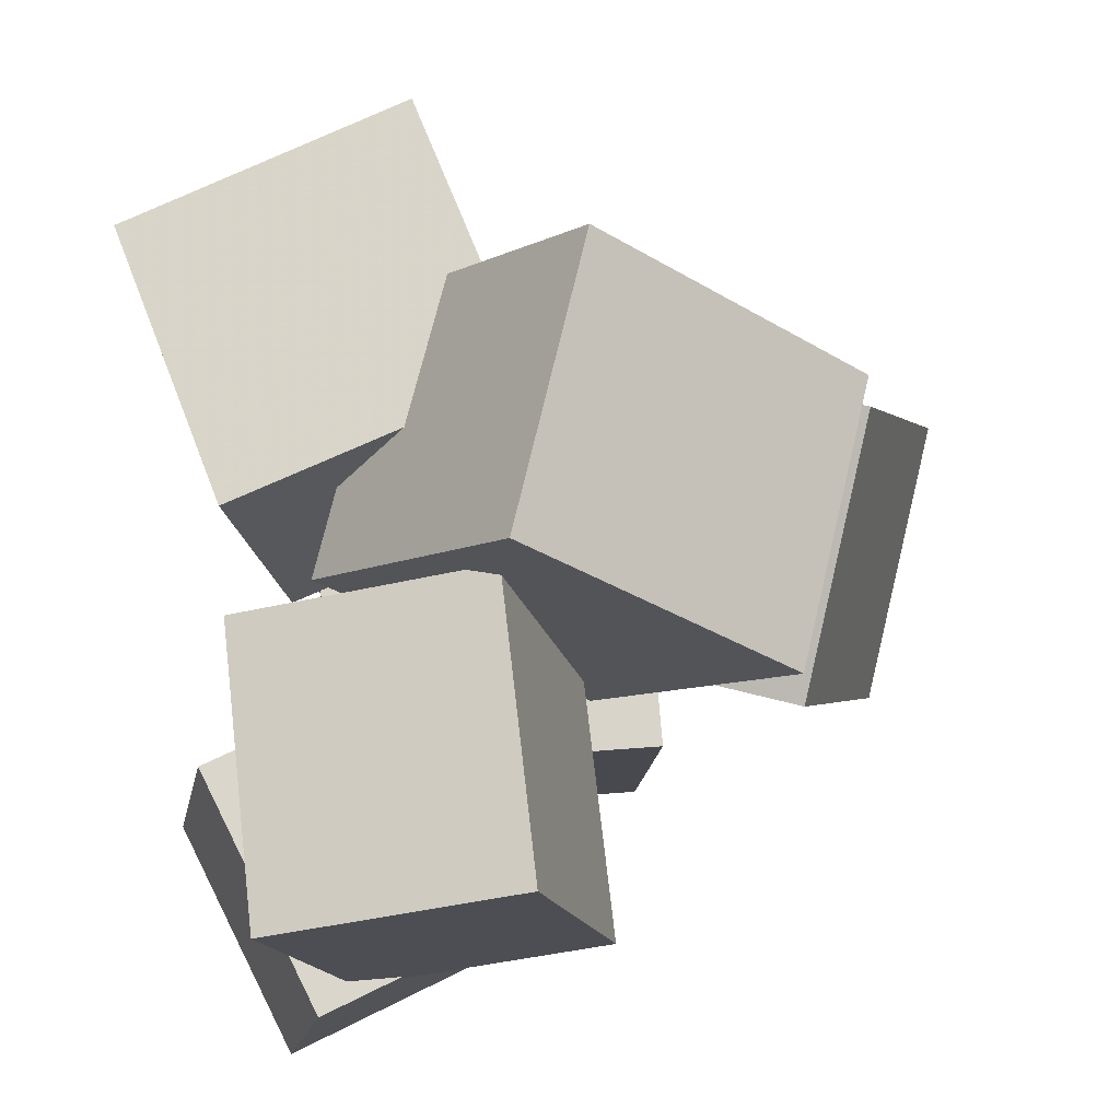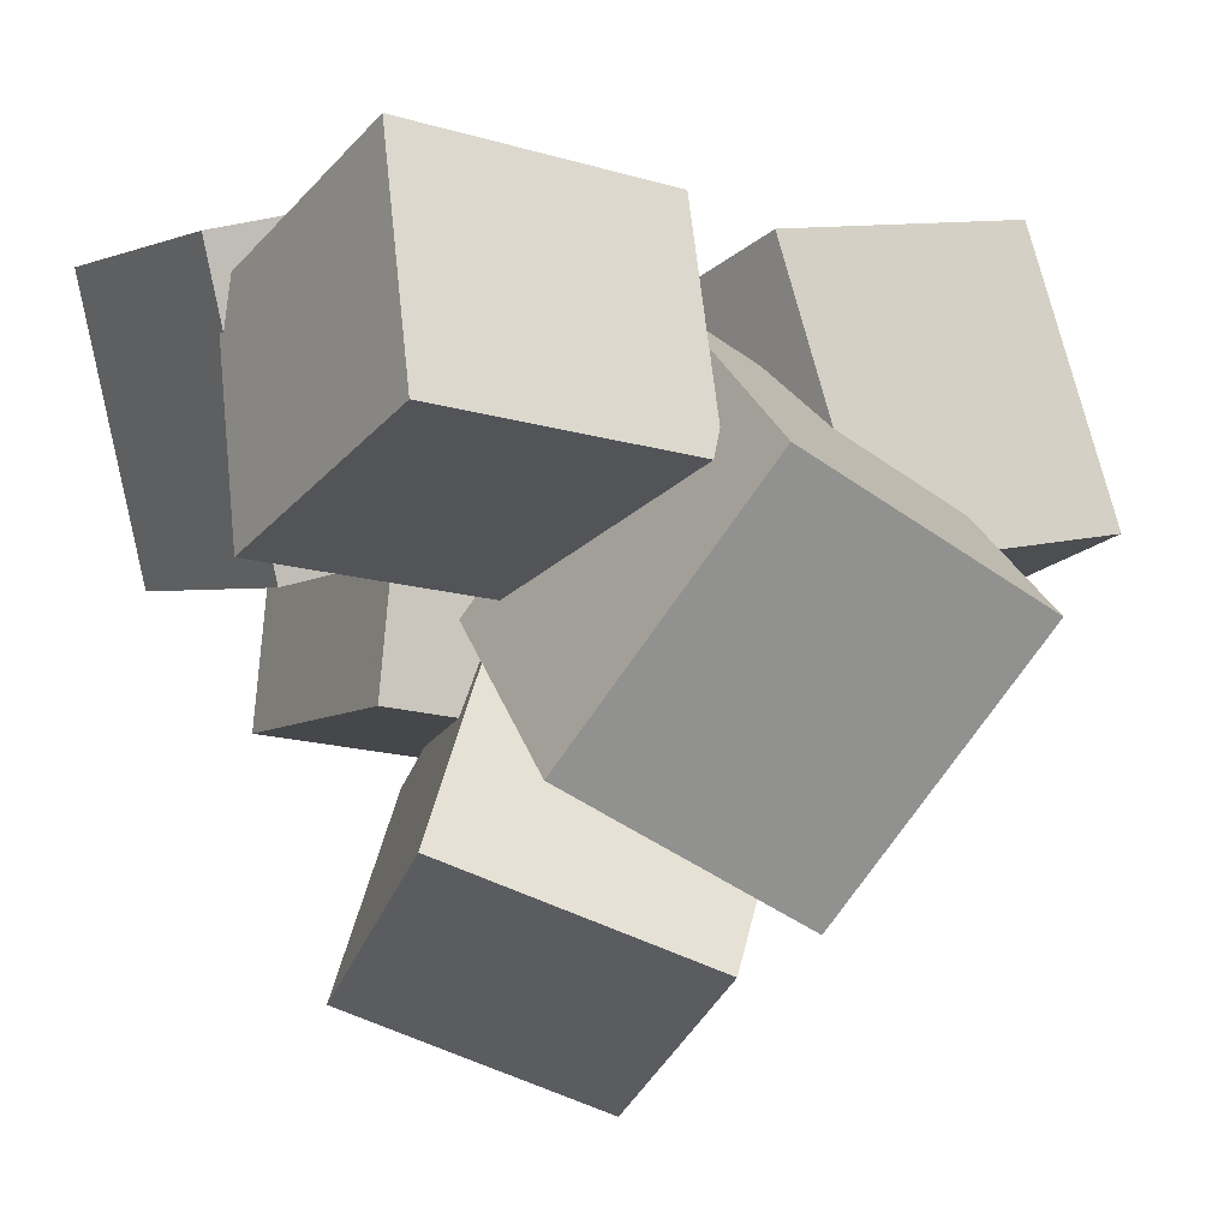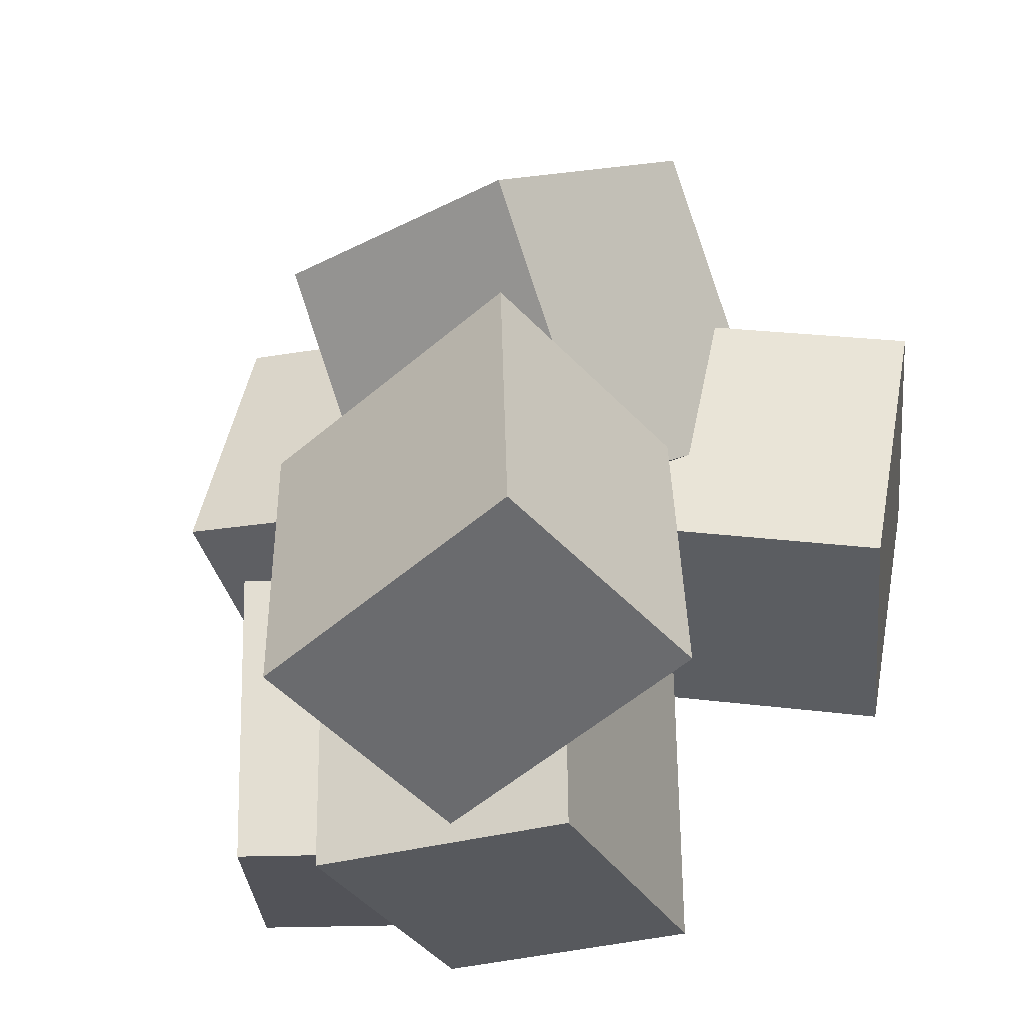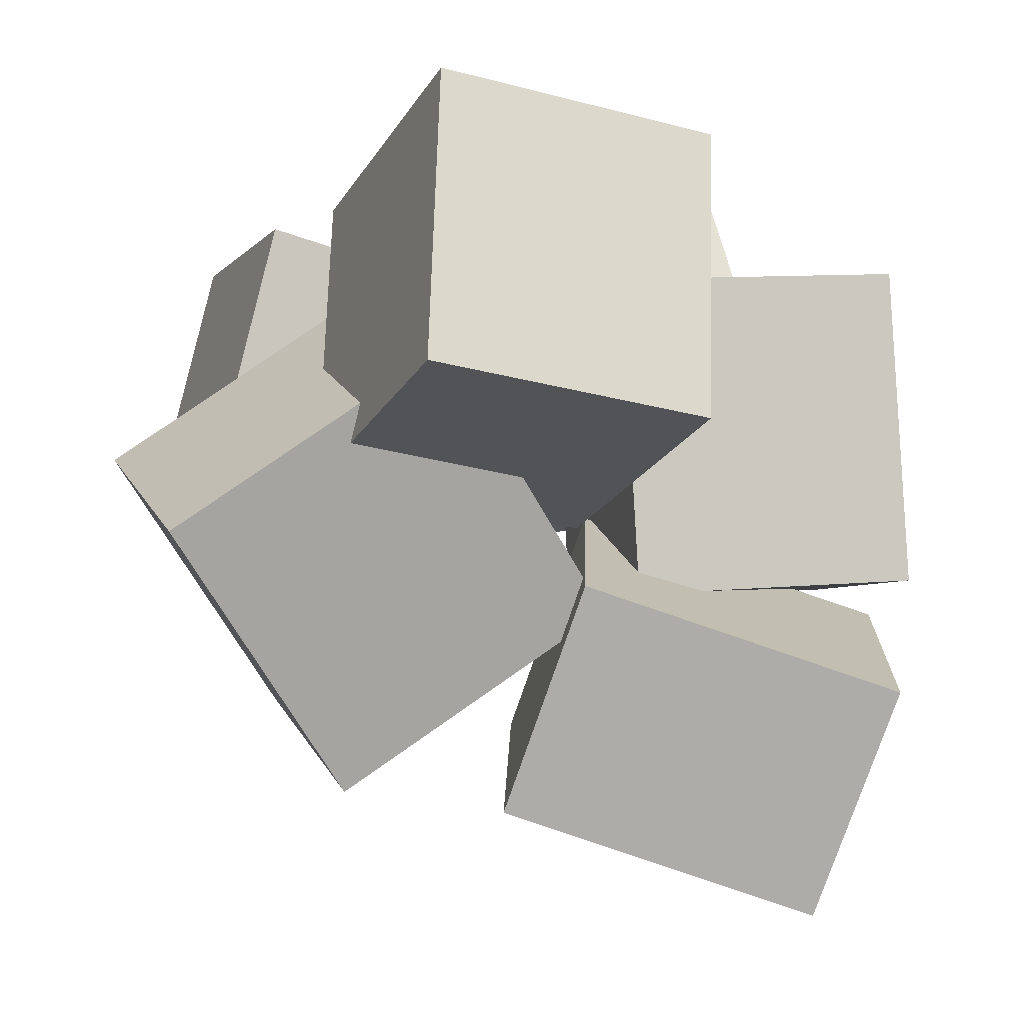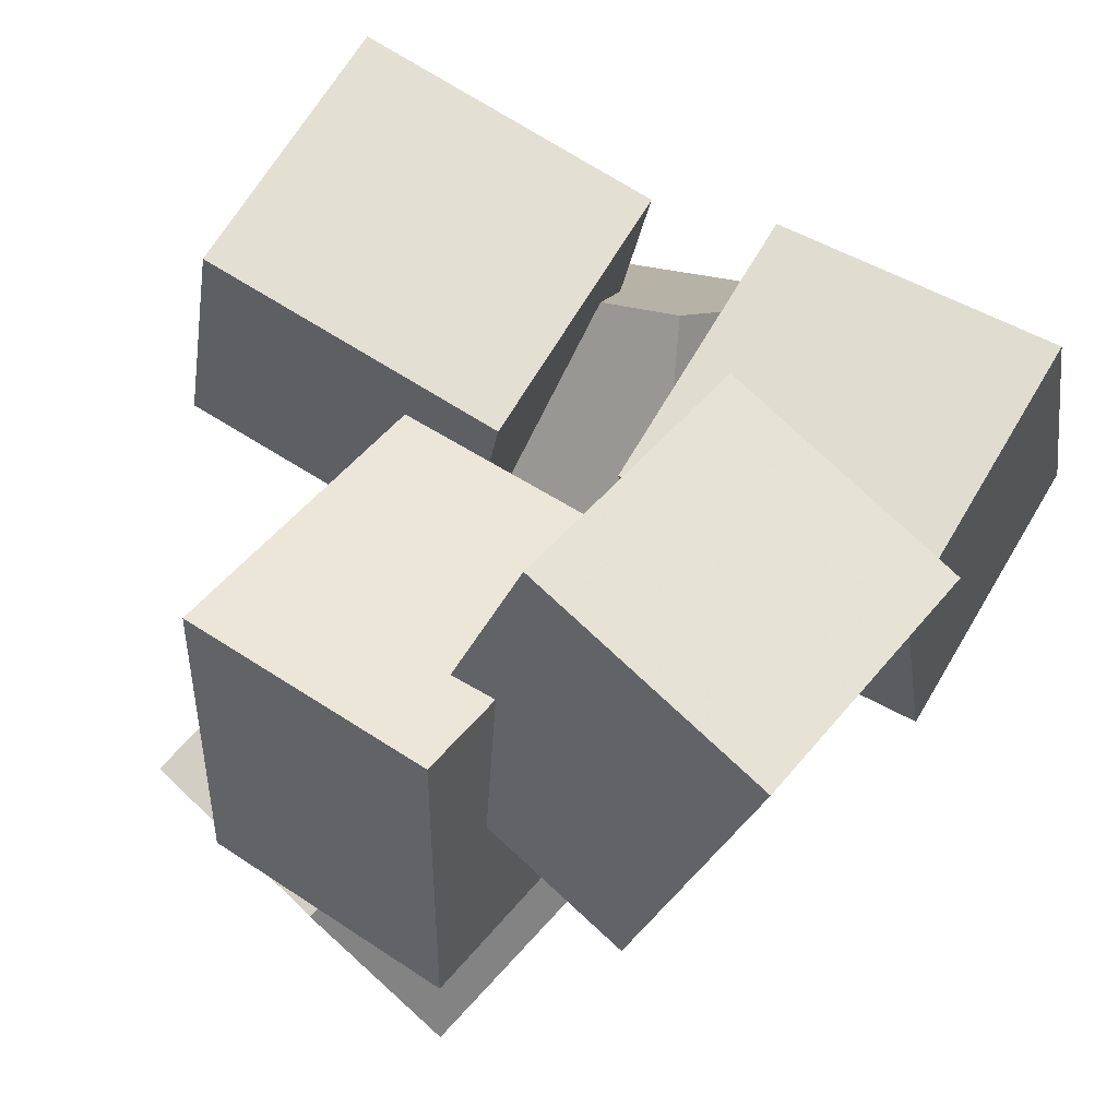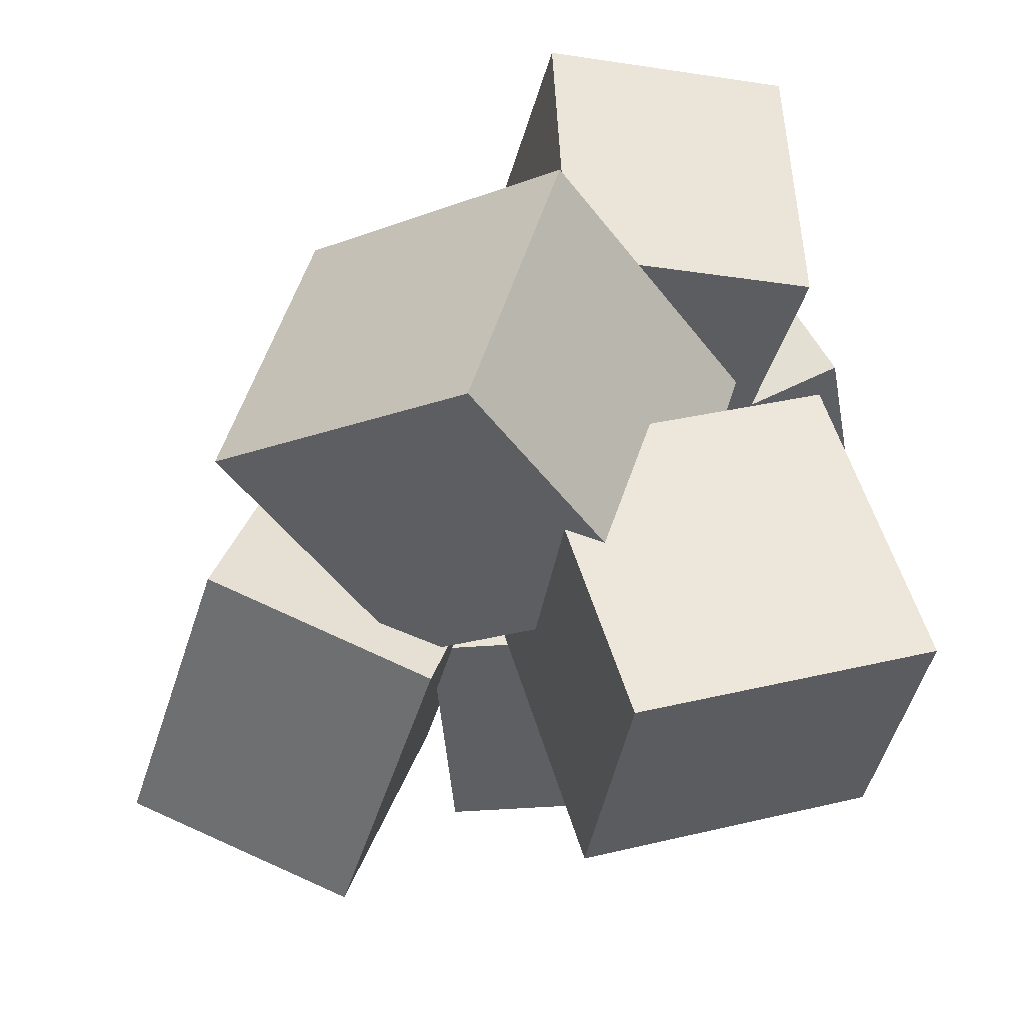
<metadata>
{"format":"obj","ext":"obj","renderer":"f3d","projection":"perspective","resolution":1024,"background":"white","views":[{"elev":78.2,"azim":82.1,"up":"+Y"},{"elev":-12.1,"azim":152.8,"up":"+Z"},{"elev":-33.4,"azim":-160.3,"up":"+Y"},{"elev":-7.0,"azim":-103.4,"up":"+Z"},{"elev":54.2,"azim":38.0,"up":"+Z"},{"elev":47.1,"azim":-94.0,"up":"+Y"}]}
</metadata>
<code>
v -0.4803 -0.05275 0.07361
v -0.3901 -0.08529 0.4219
v -0.5283 0.2779 0.117
v -0.4382 0.2454 0.4653
v -0.1299 0.009319 -0.01128
v -0.03976 -0.02323 0.337
v -0.178 0.34 0.03207
v -0.08784 0.3075 0.3804
f 1.0 7.0 5.0
f 1.0 3.0 7.0
f 1.0 4.0 3.0
f 1.0 2.0 4.0
f 3.0 8.0 7.0
f 3.0 4.0 8.0
f 5.0 7.0 8.0
f 5.0 8.0 6.0
f 1.0 5.0 6.0
f 1.0 6.0 2.0
f 2.0 6.0 8.0
f 2.0 8.0 4.0
v -0.1266 -0.4258 -0.06534
v -0.1479 -0.3982 0.3233
v -0.1321 -0.07001 -0.09094
v -0.1535 -0.04238 0.2977
v 0.1894 -0.4197 -0.04842
v 0.168 -0.3921 0.3402
v 0.1839 -0.06389 -0.07401
v 0.1625 -0.03626 0.3147
f 9.0 15.0 13.0
f 9.0 11.0 15.0
f 9.0 12.0 11.0
f 9.0 10.0 12.0
f 11.0 16.0 15.0
f 11.0 12.0 16.0
f 13.0 15.0 16.0
f 13.0 16.0 14.0
f 9.0 13.0 14.0
f 9.0 14.0 10.0
f 10.0 14.0 16.0
f 10.0 16.0 12.0
v -0.203 -0.2639 -0.4813
v -0.3198 -0.3347 -0.2182
v -0.1502 0.1058 -0.3585
v -0.267 0.03505 -0.09537
v 0.1194 -0.3498 -0.3613
v 0.002612 -0.4206 -0.09818
v 0.1722 0.01994 -0.2384
v 0.05535 -0.05082 0.02468
f 17.0 23.0 21.0
f 17.0 19.0 23.0
f 17.0 20.0 19.0
f 17.0 18.0 20.0
f 19.0 24.0 23.0
f 19.0 20.0 24.0
f 21.0 23.0 24.0
f 21.0 24.0 22.0
f 17.0 21.0 22.0
f 17.0 22.0 18.0
f 18.0 22.0 24.0
f 18.0 24.0 20.0
v 0.06101 -0.3173 0.182
v 0.1764 -0.2502 0.5202
v 0.0433 0.04248 0.1168
v 0.1587 0.1095 0.4549
v 0.3555 -0.3209 0.08221
v 0.4709 -0.2538 0.4204
v 0.3378 0.03887 0.01696
v 0.4532 0.1059 0.3552
f 25.0 31.0 29.0
f 25.0 27.0 31.0
f 25.0 28.0 27.0
f 25.0 26.0 28.0
f 27.0 32.0 31.0
f 27.0 28.0 32.0
f 29.0 31.0 32.0
f 29.0 32.0 30.0
f 25.0 29.0 30.0
f 25.0 30.0 26.0
f 26.0 30.0 32.0
f 26.0 32.0 28.0
v 0.07931 0.09744 0.01217
v 0.08054 0.02812 0.3047
v 0.04121 0.4299 0.09111
v 0.04244 0.3606 0.3836
v 0.4203 0.1348 0.01959
v 0.4216 0.06544 0.3121
v 0.3822 0.4672 0.09852
v 0.3835 0.3979 0.3911
f 33.0 39.0 37.0
f 33.0 35.0 39.0
f 33.0 36.0 35.0
f 33.0 34.0 36.0
f 35.0 40.0 39.0
f 35.0 36.0 40.0
f 37.0 39.0 40.0
f 37.0 40.0 38.0
f 33.0 37.0 38.0
f 33.0 38.0 34.0
f 34.0 38.0 40.0
f 34.0 40.0 36.0
v -0.005101 0.253 0.2952
v 0.1325 0.02665 0.006087
v 0.04451 0.5588 0.07934
v 0.1822 0.3325 -0.2097
v -0.3254 0.2171 0.1707
v -0.1878 -0.009211 -0.1184
v -0.2758 0.5229 -0.04511
v -0.1382 0.2966 -0.3342
f 41.0 47.0 45.0
f 41.0 43.0 47.0
f 41.0 44.0 43.0
f 41.0 42.0 44.0
f 43.0 48.0 47.0
f 43.0 44.0 48.0
f 45.0 47.0 48.0
f 45.0 48.0 46.0
f 41.0 45.0 46.0
f 41.0 46.0 42.0
f 42.0 46.0 48.0
f 42.0 48.0 44.0

</code>
